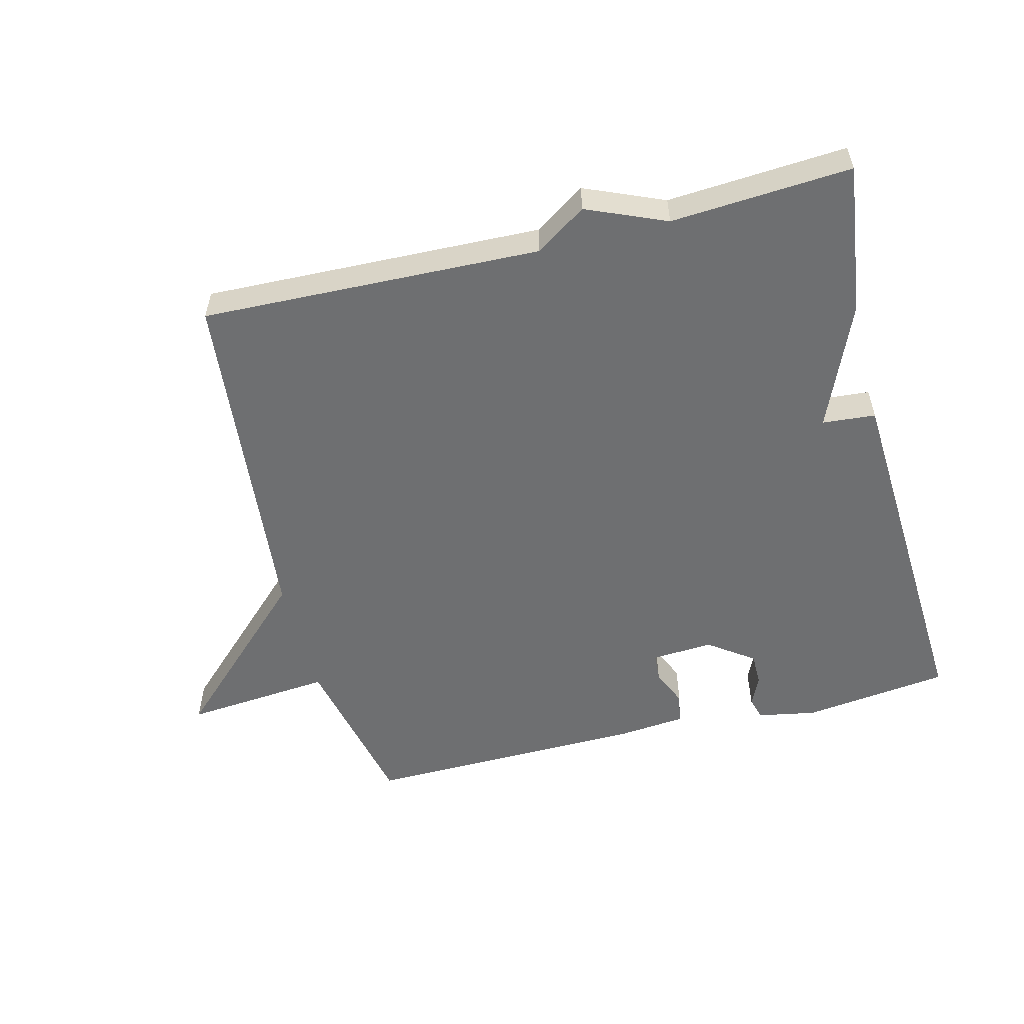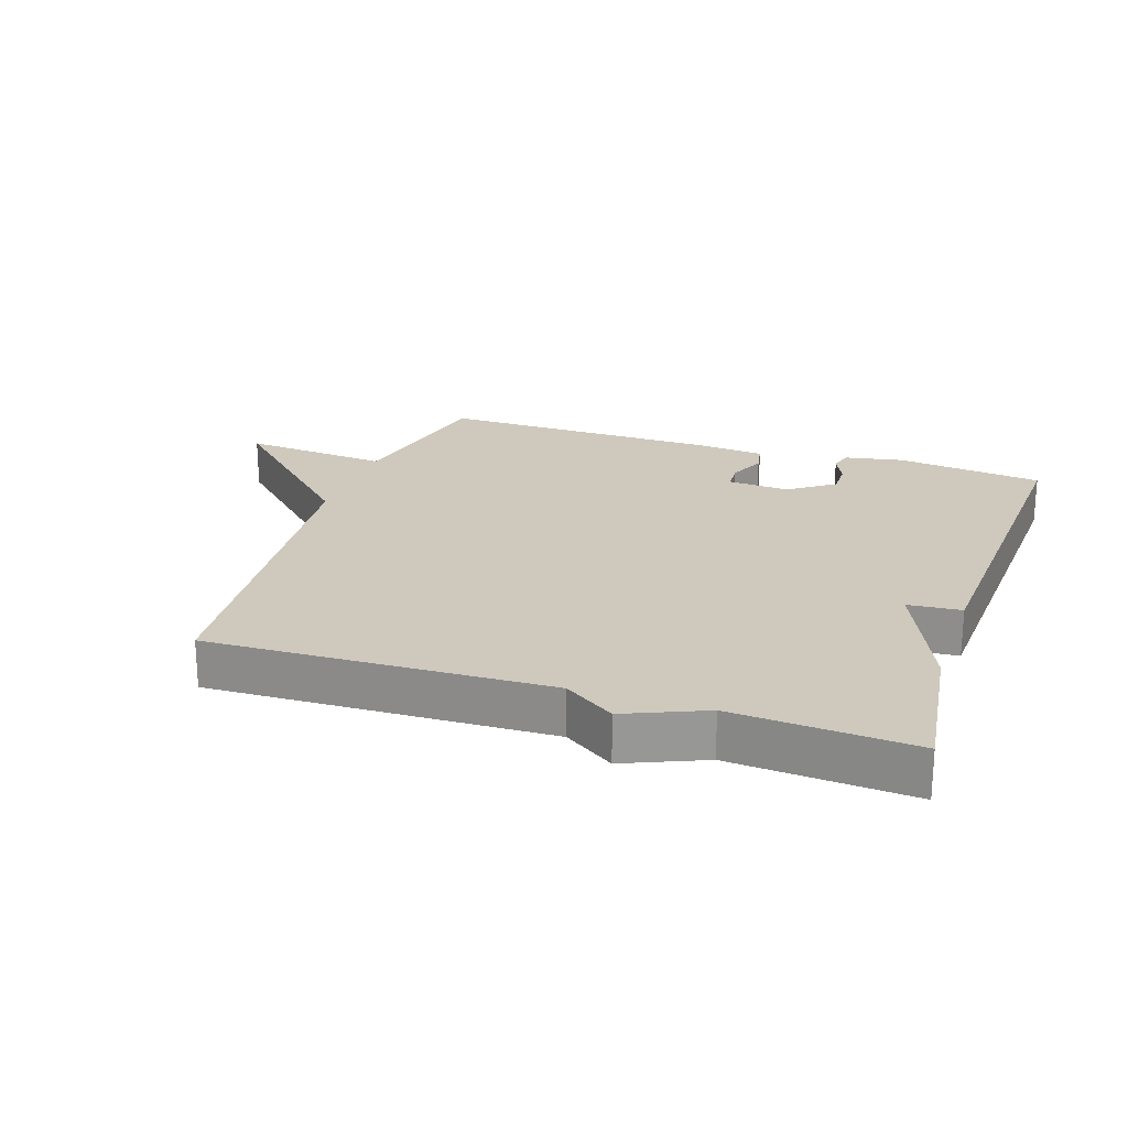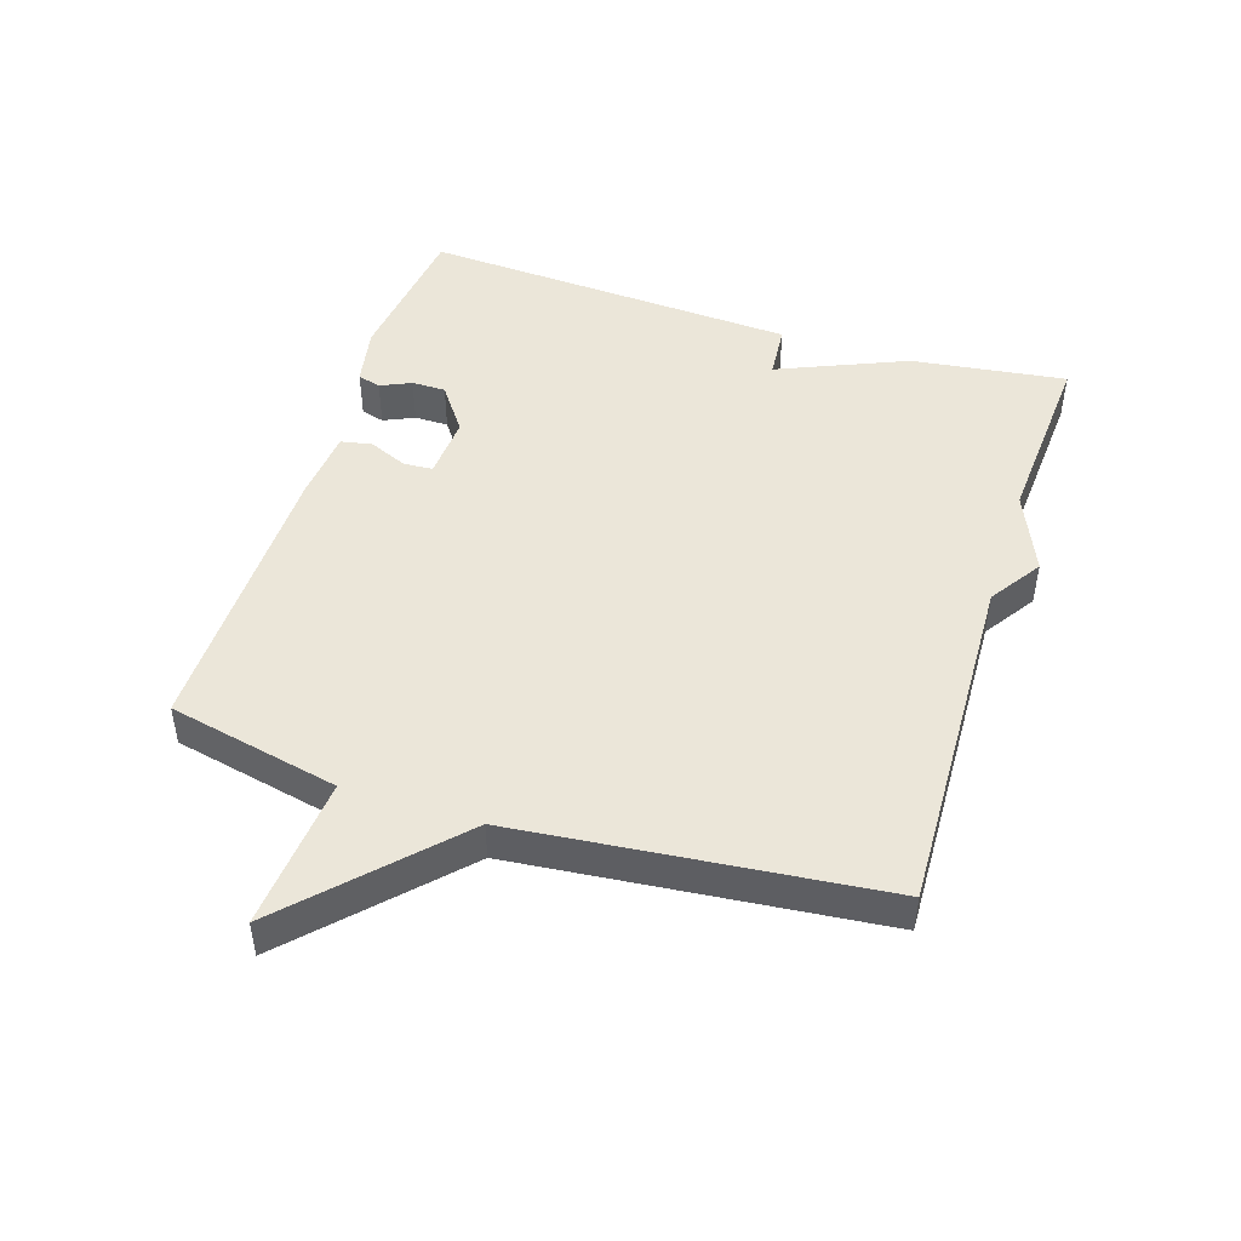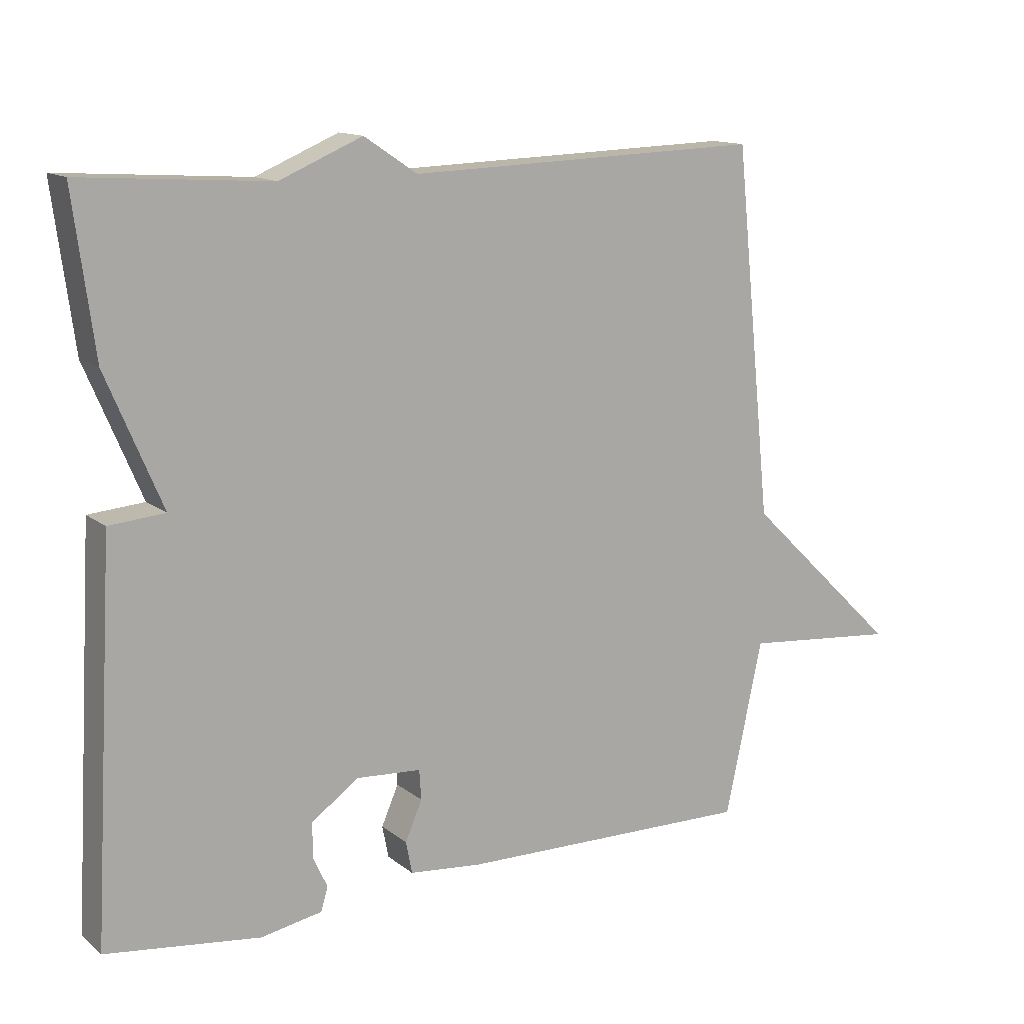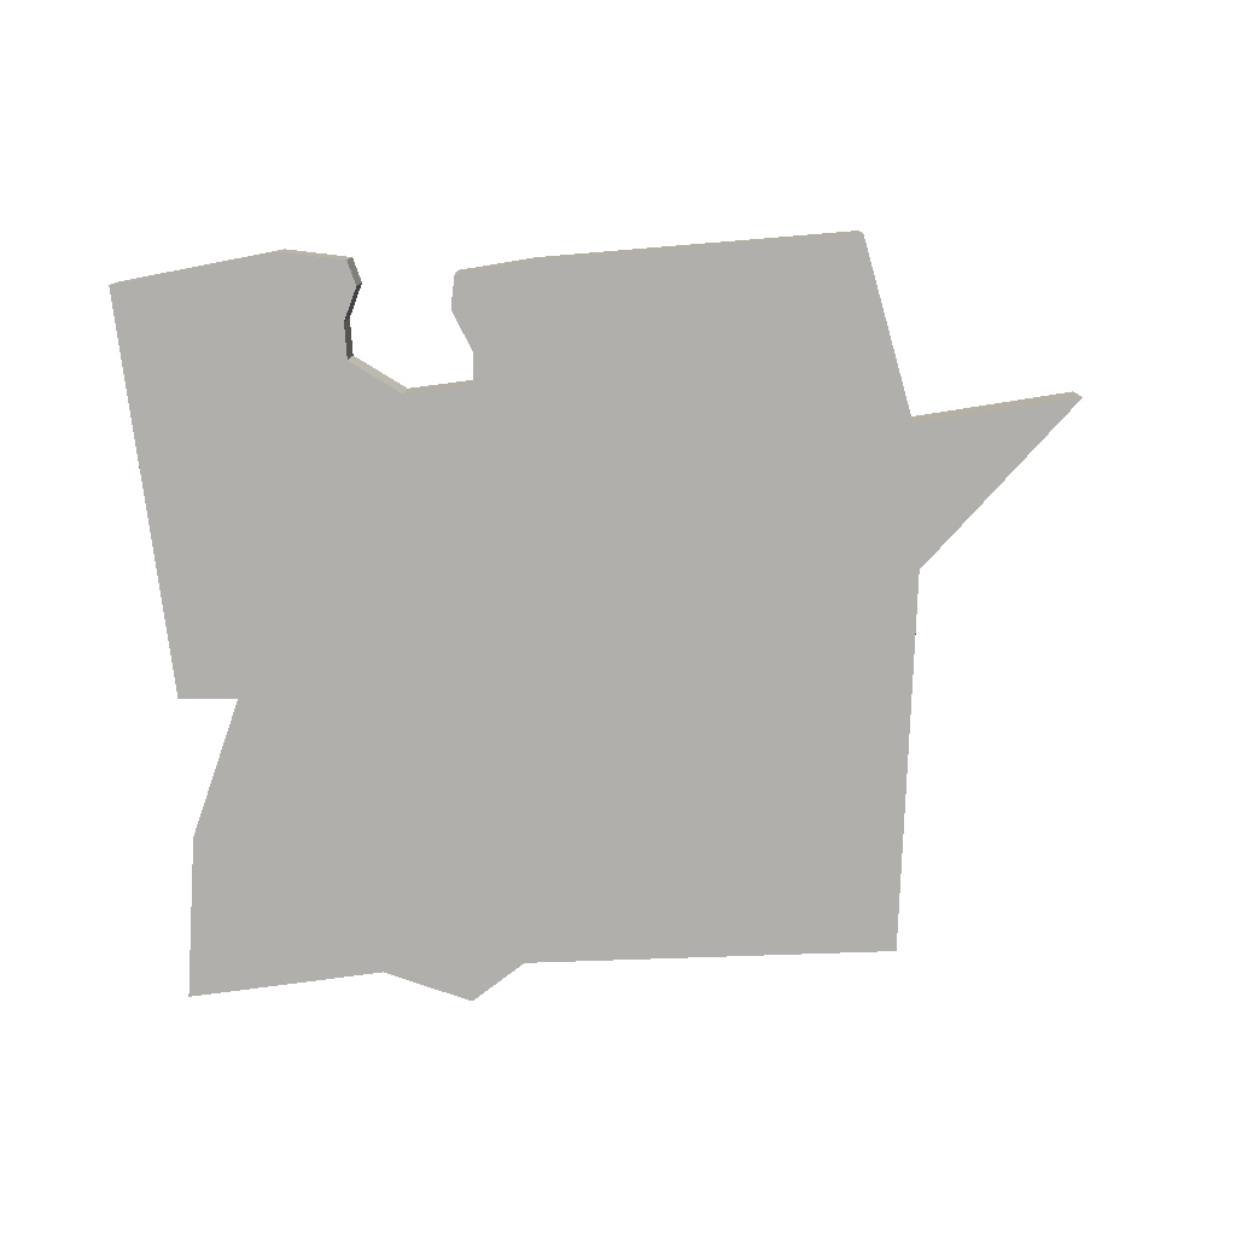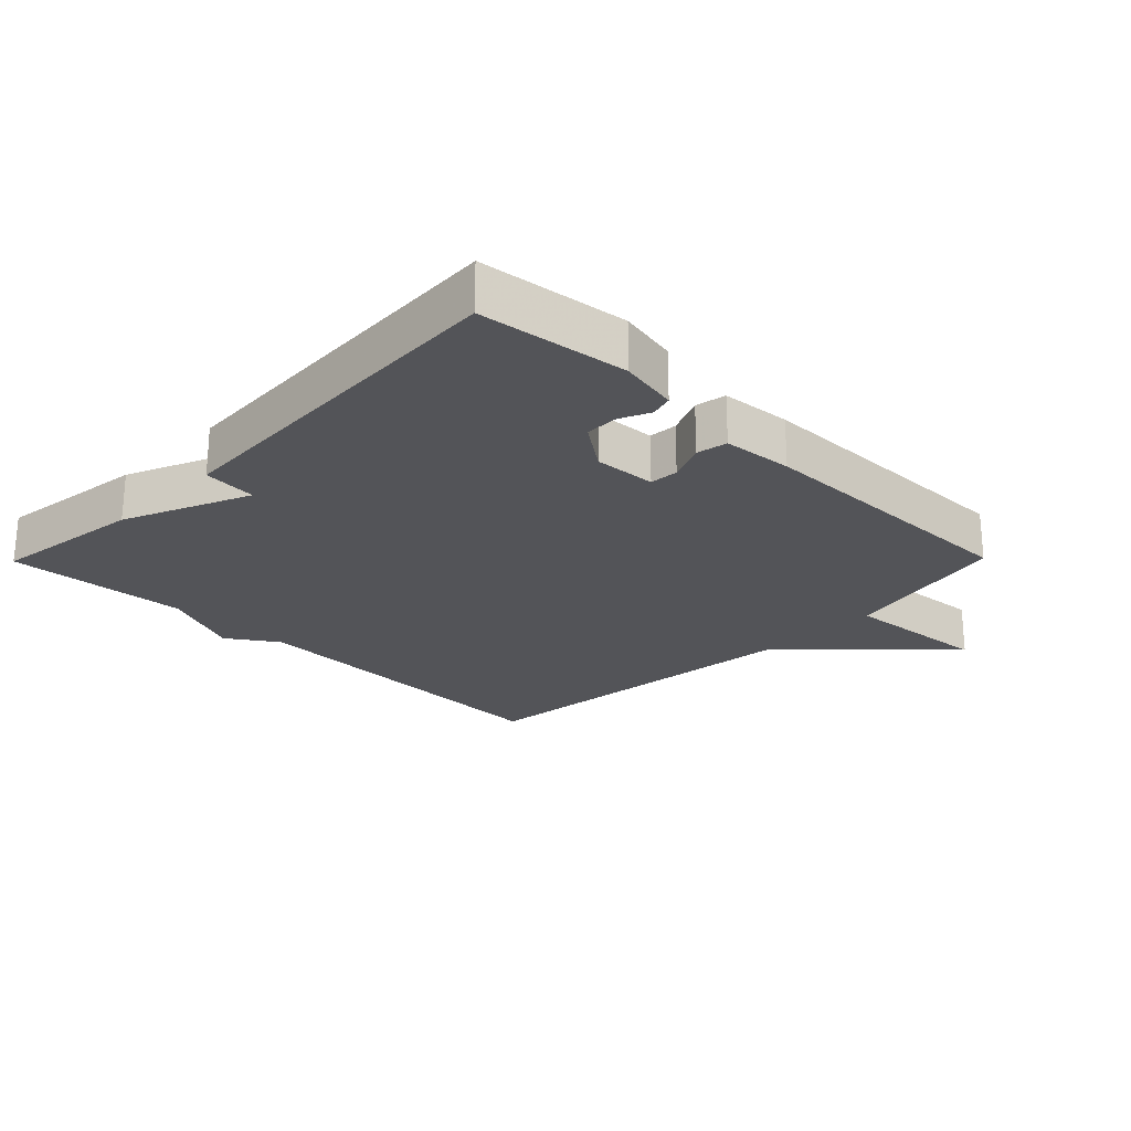
<metadata>
{"format":"obj","ext":"obj","renderer":"f3d","projection":"perspective","resolution":1024,"background":"white","views":[{"elev":-54.6,"azim":14.3,"up":"+Y"},{"elev":22.3,"azim":18.6,"up":"+Y"},{"elev":47.2,"azim":-72.3,"up":"+Y"},{"elev":13.4,"azim":149.0,"up":"+Z"},{"elev":-78.1,"azim":-176.1,"up":"+Y"},{"elev":-23.6,"azim":135.5,"up":"+Y"}]}
</metadata>
<code>
v -0.5 0.07 0.5
v 0.023 0.07 0.482
v 0.101 0.07 0.534
v 0.223 0.07 0.482
v 0.5 0.07 0.5
v 0.469 0.07 0.267
v 0.387 0.07 0.074
v 0.469 0.07 0.067
v 0.5 0.07 -0.5
v 0.273 0.07 -0.528
v 0.183 0.07 -0.511
v 0.173 0.07 -0.476
v 0.194 0.07 -0.43
v 0.194 0.07 -0.379
v 0.124 0.07 -0.329
v 0.029 0.07 -0.335
v 0.026 0.07 -0.379
v 0.051 0.07 -0.437
v 0.042 0.07 -0.484
v -0.065 0.07 -0.494
v -0.5 0.07 -0.5
v -0.555 0.07 -0.243
v -0.783 0.07 -0.263
v -0.555 0.07 -0.043
v -0.5 0 0.5
v 0.023 0 0.482
v 0.101 0 0.534
v 0.223 0 0.482
v 0.5 0 0.5
v 0.469 0 0.267
v 0.387 0 0.074
v 0.469 0 0.067
v 0.5 0 -0.5
v 0.273 0 -0.528
v 0.183 0 -0.511
v 0.173 0 -0.476
v 0.194 0 -0.43
v 0.194 0 -0.379
v 0.124 0 -0.329
v 0.029 0 -0.335
v 0.026 0 -0.379
v 0.051 0 -0.437
v 0.042 0 -0.484
v -0.065 0 -0.494
v -0.5 0 -0.5
v -0.555 0 -0.243
v -0.783 0 -0.263
v -0.555 0 -0.043
f 22 23 24
f 22 24 1
f 21 22 1
f 20 21 1
f 19 20 1
f 18 19 1
f 17 18 1
f 16 17 1 2
f 2 3 4
f 16 2 4
f 15 16 4
f 5 6 7
f 4 5 7
f 15 4 7
f 14 15 7
f 8 9 10
f 7 8 10
f 14 7 10
f 13 14 10
f 10 11 12 13
f 48 47 46
f 25 48 46
f 25 46 45
f 25 45 44
f 25 44 43
f 25 43 42
f 25 42 41
f 26 25 41 40
f 28 27 26
f 28 26 40
f 28 40 39
f 31 30 29
f 31 29 28
f 31 28 39
f 31 39 38
f 34 33 32
f 34 32 31
f 34 31 38
f 34 38 37
f 37 36 35 34
f 1 25 26 2
f 2 26 27 3
f 3 27 28 4
f 4 28 29 5
f 5 29 30 6
f 6 30 31 7
f 7 31 32 8
f 8 32 33 9
f 9 33 34 10
f 10 34 35 11
f 11 35 36 12
f 12 36 37 13
f 13 37 38 14
f 14 38 39 15
f 15 39 40 16
f 16 40 41 17
f 17 41 42 18
f 18 42 43 19
f 19 43 44 20
f 20 44 45 21
f 21 45 46 22
f 22 46 47 23
f 23 47 48 24
f 24 48 25 1

</code>
